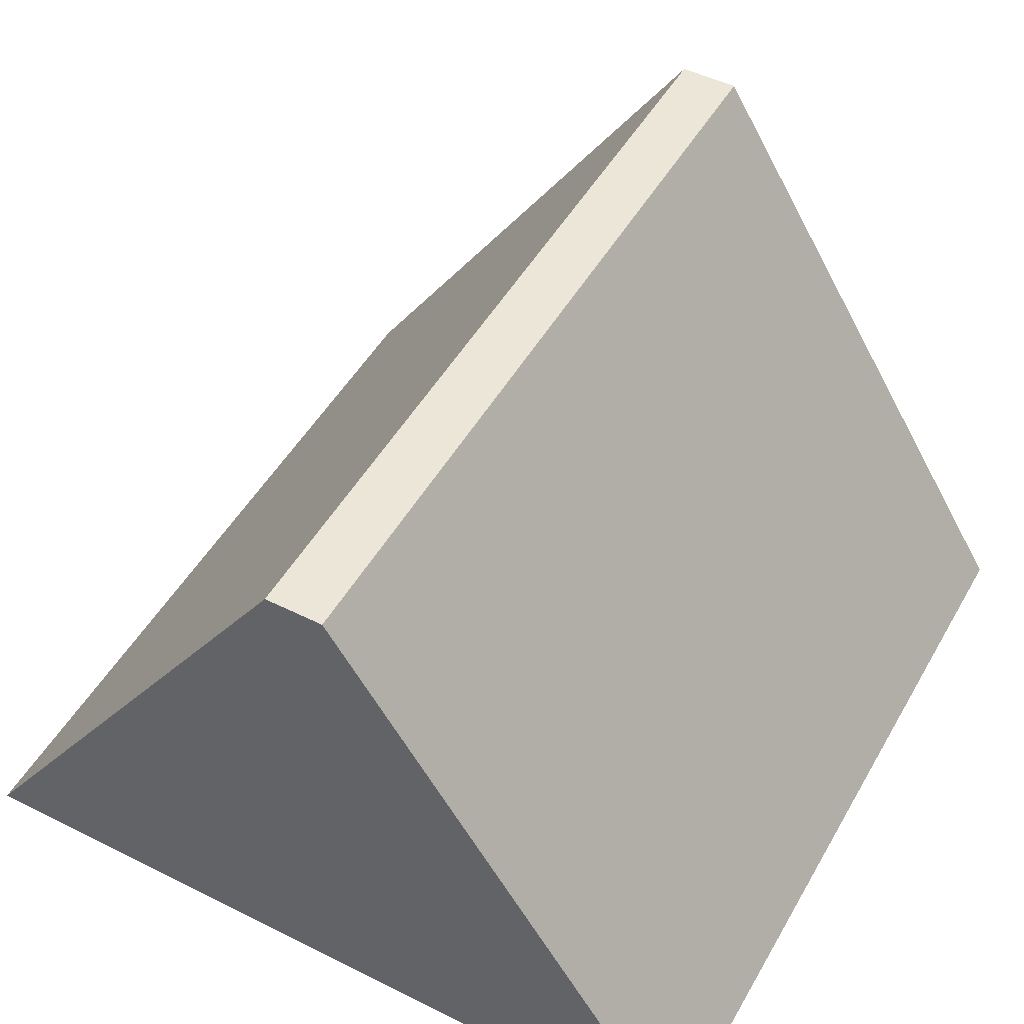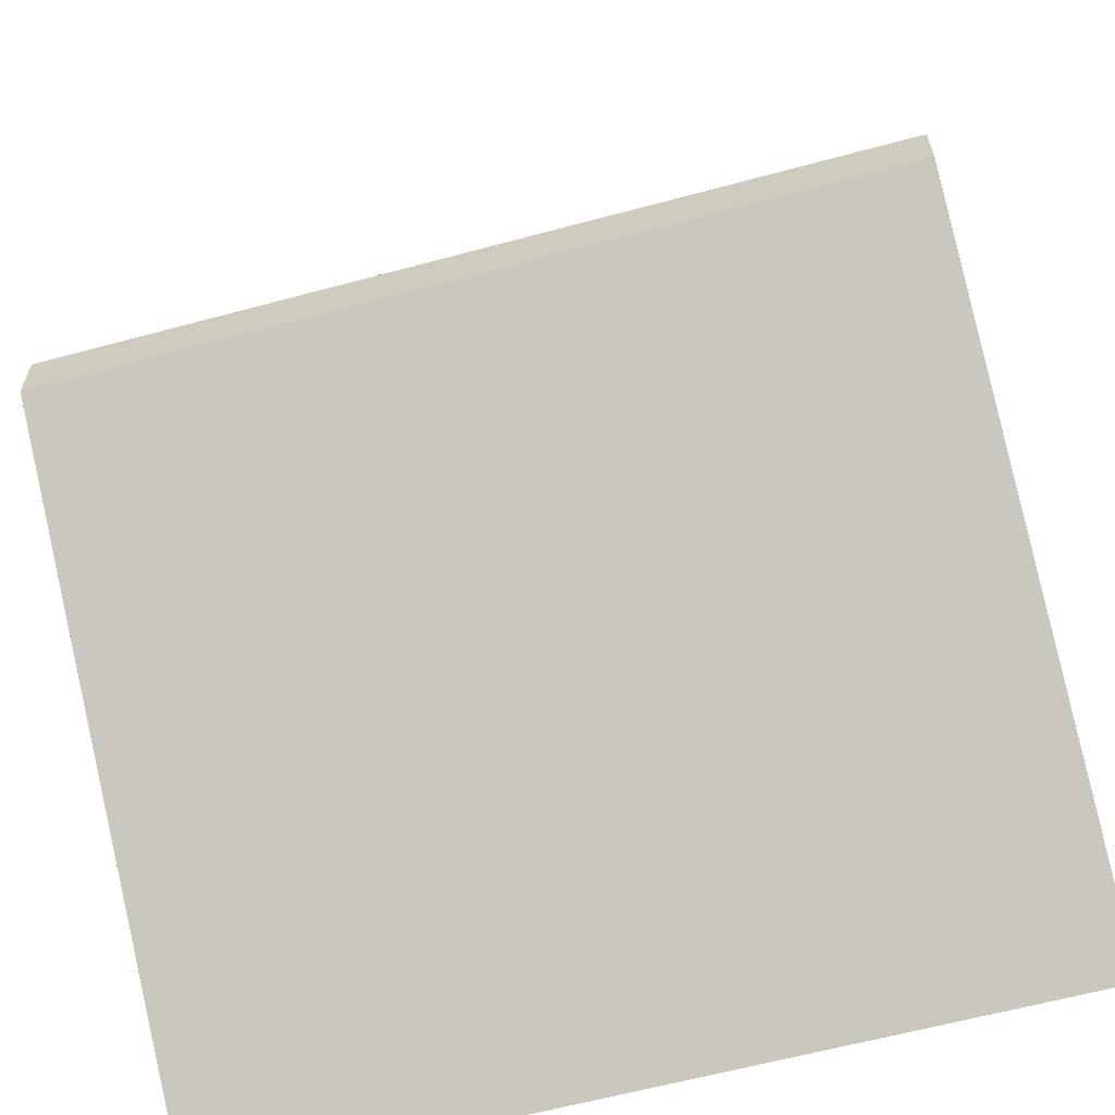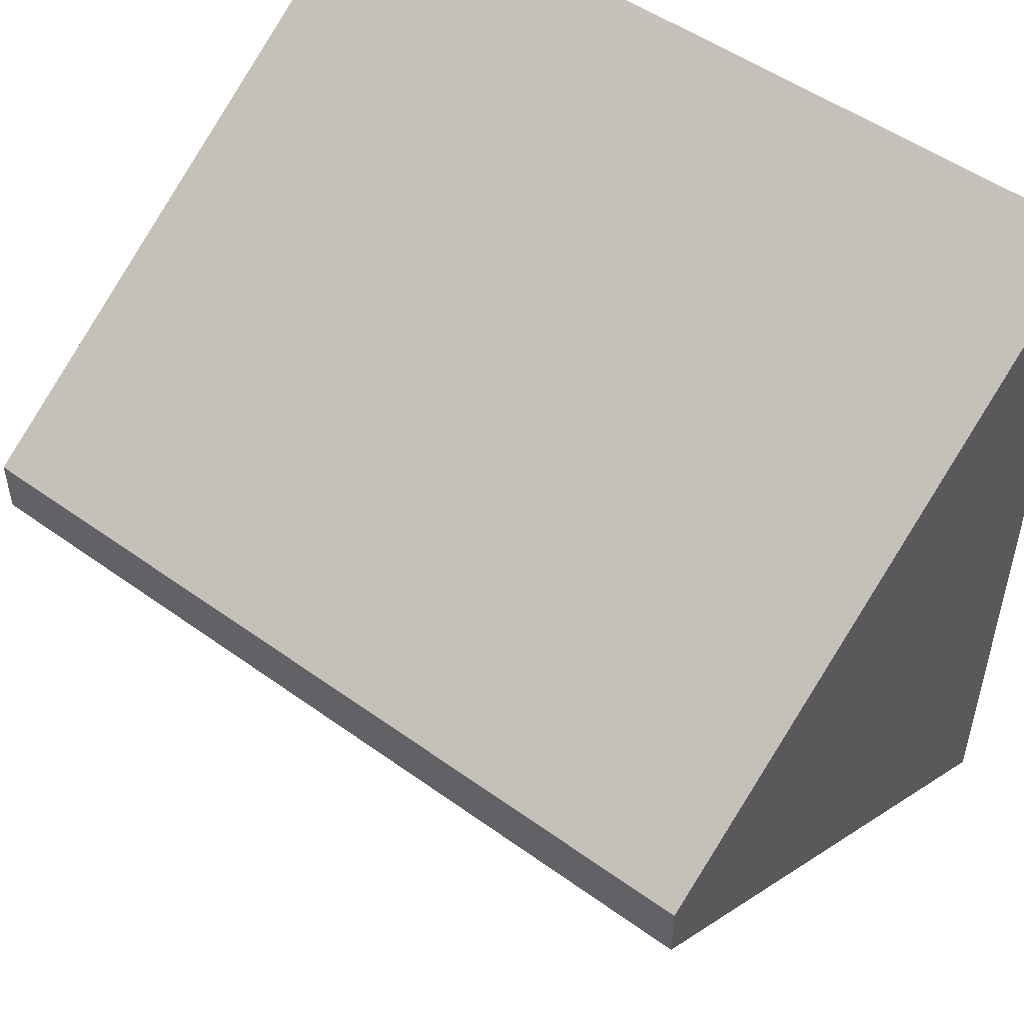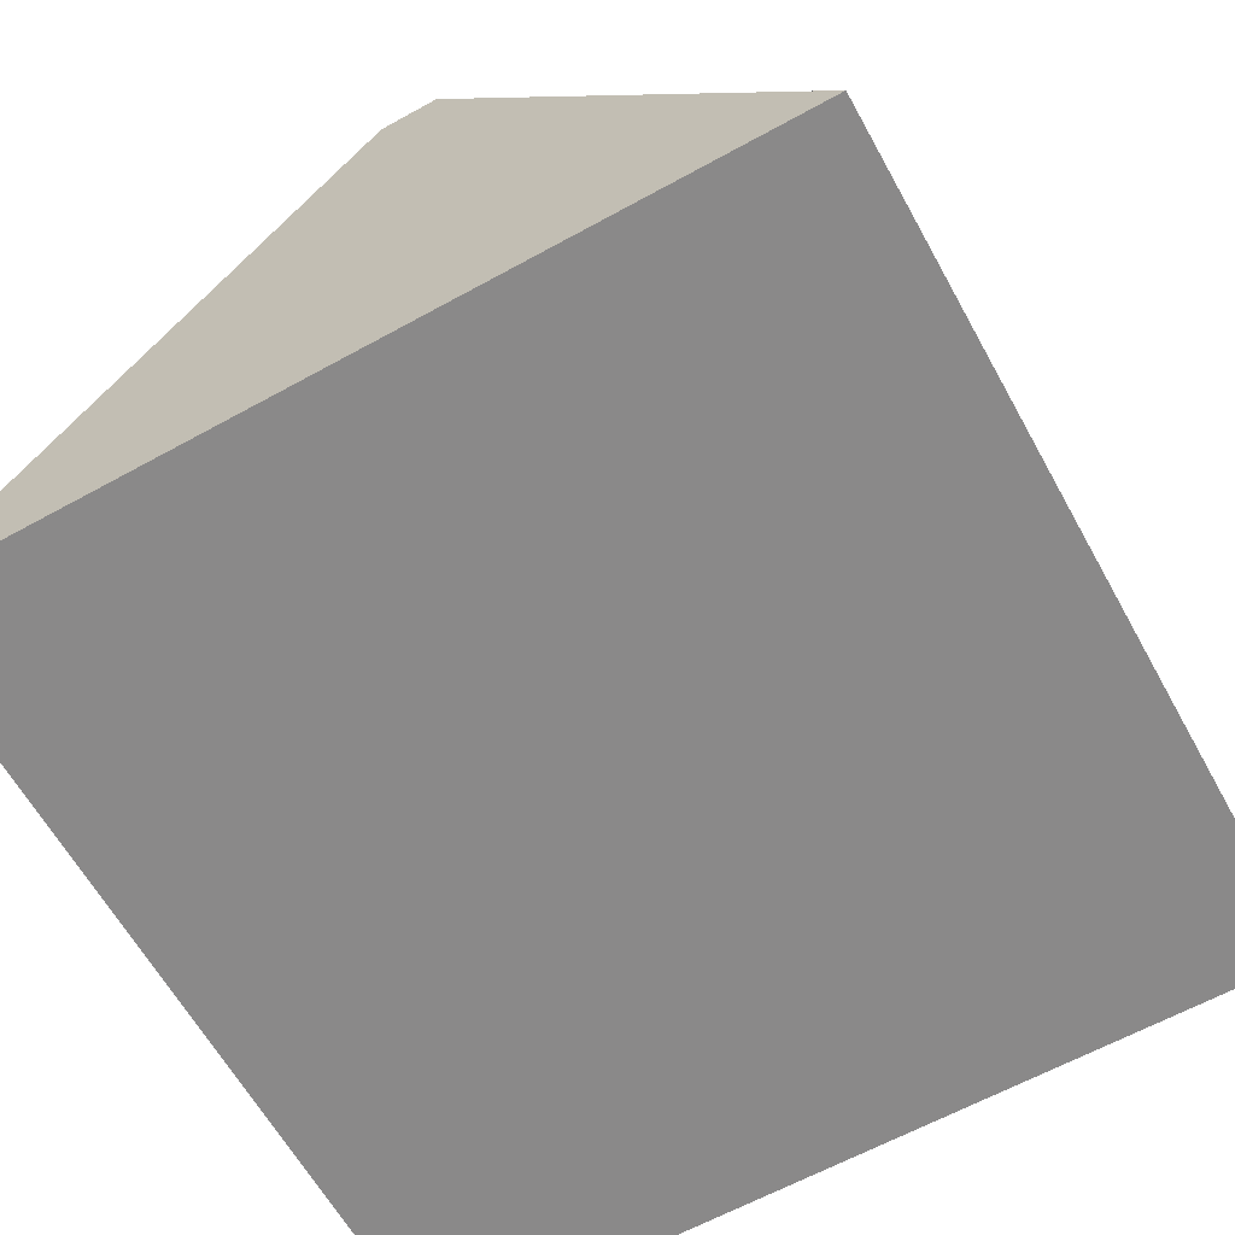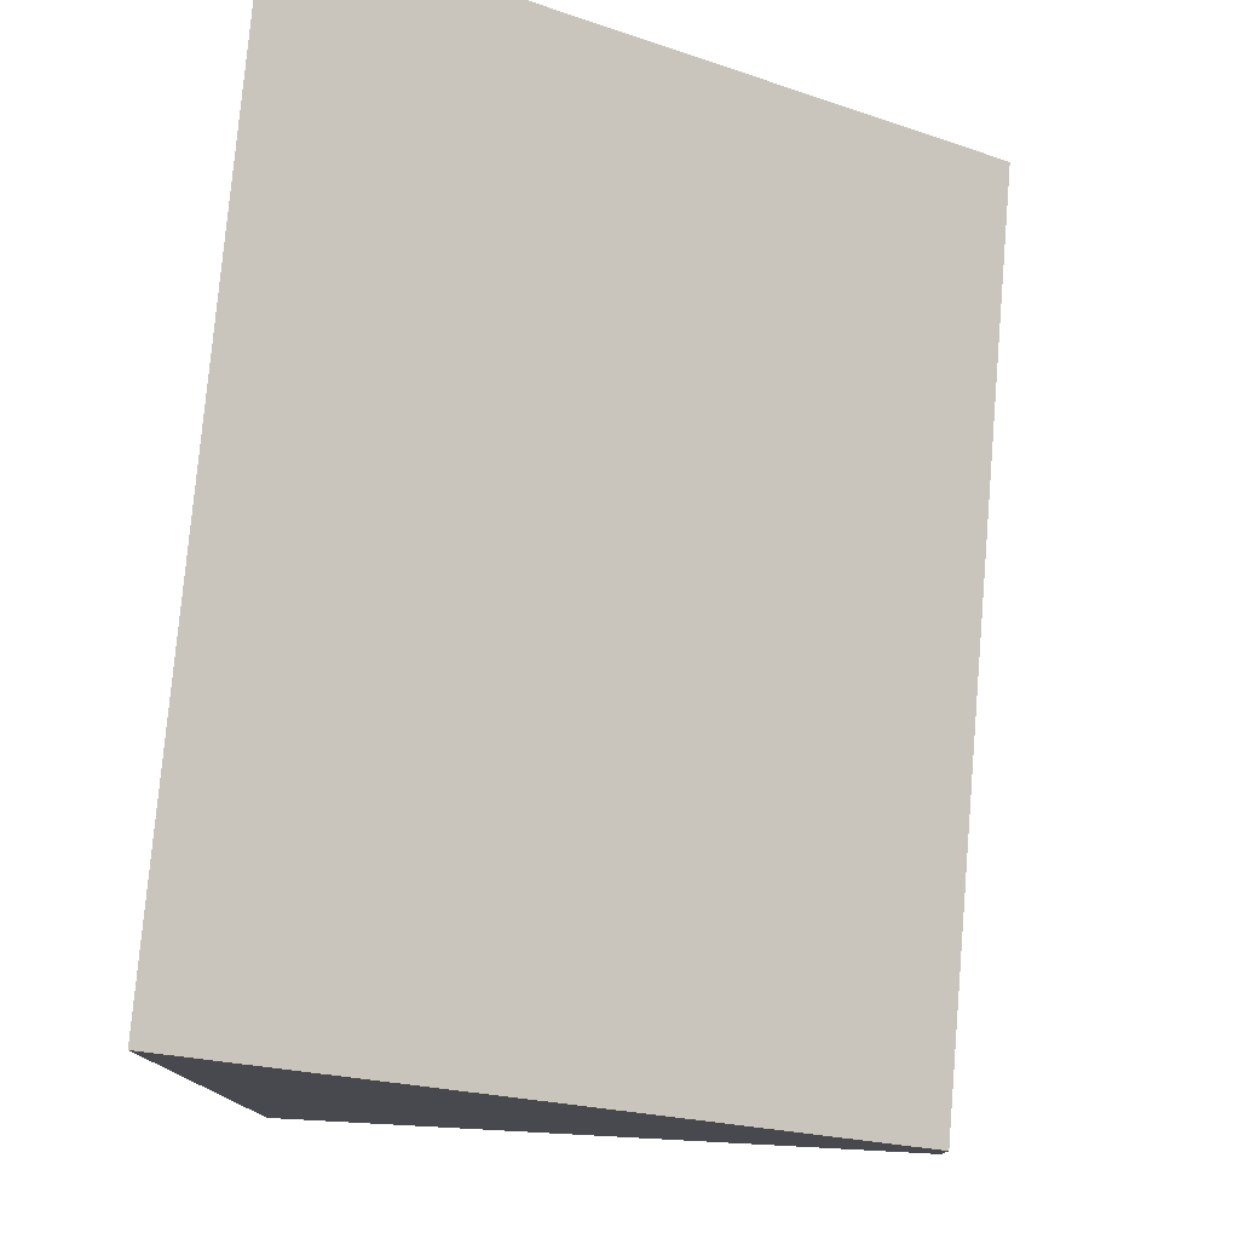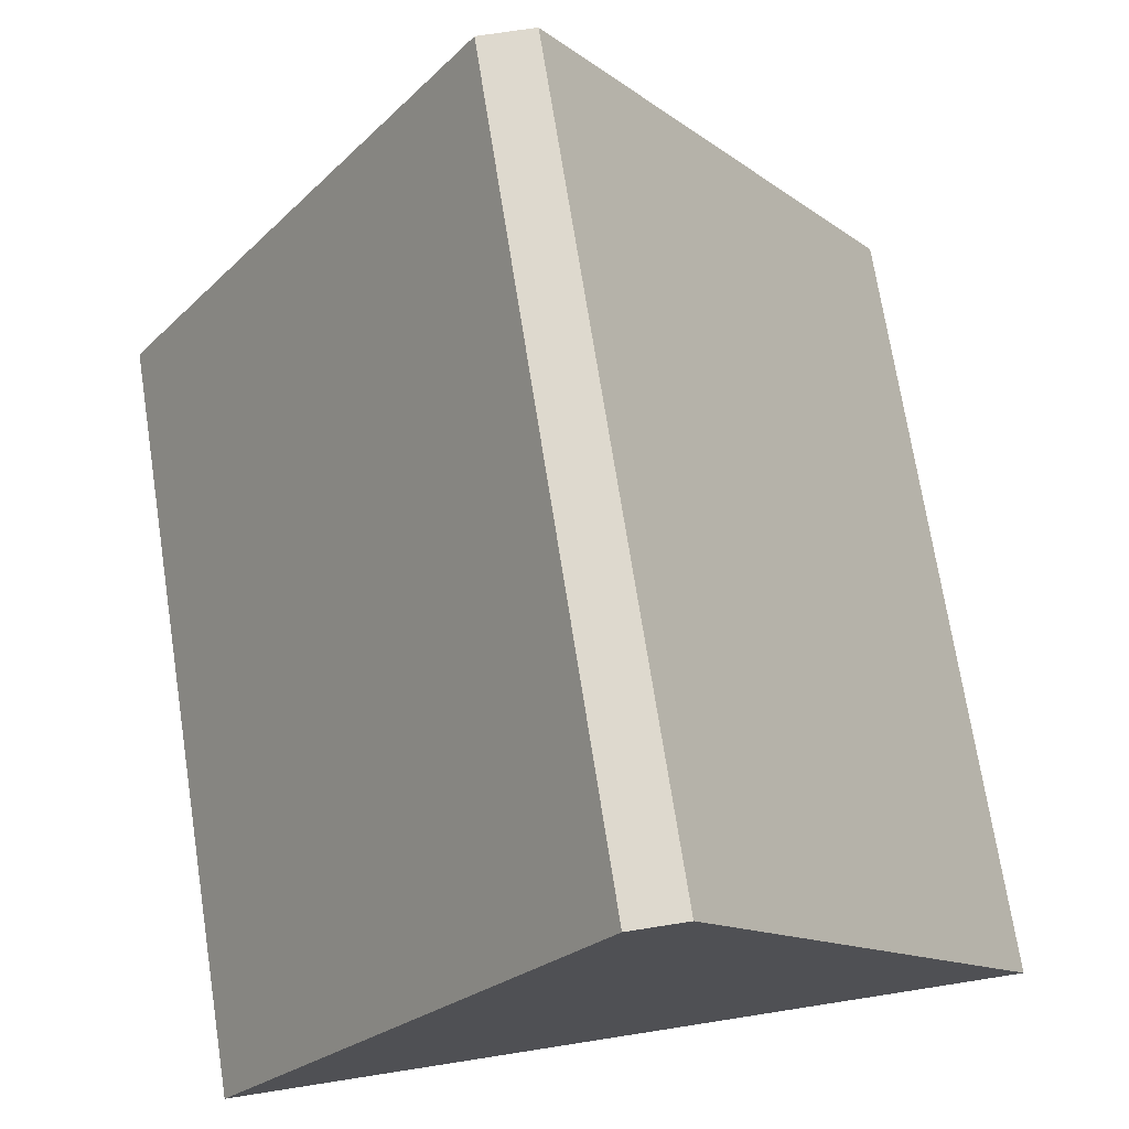
<metadata>
{"format":"obj","ext":"obj","renderer":"f3d","projection":"perspective","resolution":1024,"background":"white","views":[{"elev":49.4,"azim":-61.1,"up":"+Y"},{"elev":-62.3,"azim":-164.7,"up":"+Z"},{"elev":50.6,"azim":-141.7,"up":"+Z"},{"elev":-63.3,"azim":-60.9,"up":"+Y"},{"elev":77.6,"azim":94.9,"up":"+Z"},{"elev":71.6,"azim":-98.9,"up":"+Y"}]}
</metadata>
<code>
o Cube.001
v 1 -0.8217 -1
v 1 -0.8217 1
v -1 -0.8217 1
v -1 -0.8217 -1
v 1 0.6085 -0.04305
v -1 0.6085 -0.04305
v -1 0.6085 0.09903
v 1 0.6085 0.09903
f 1 2 3 4
f 5 6 7 8
f 1 5 8 2
f 2 8 7 3
f 3 7 6 4
f 5 1 4 6

</code>
